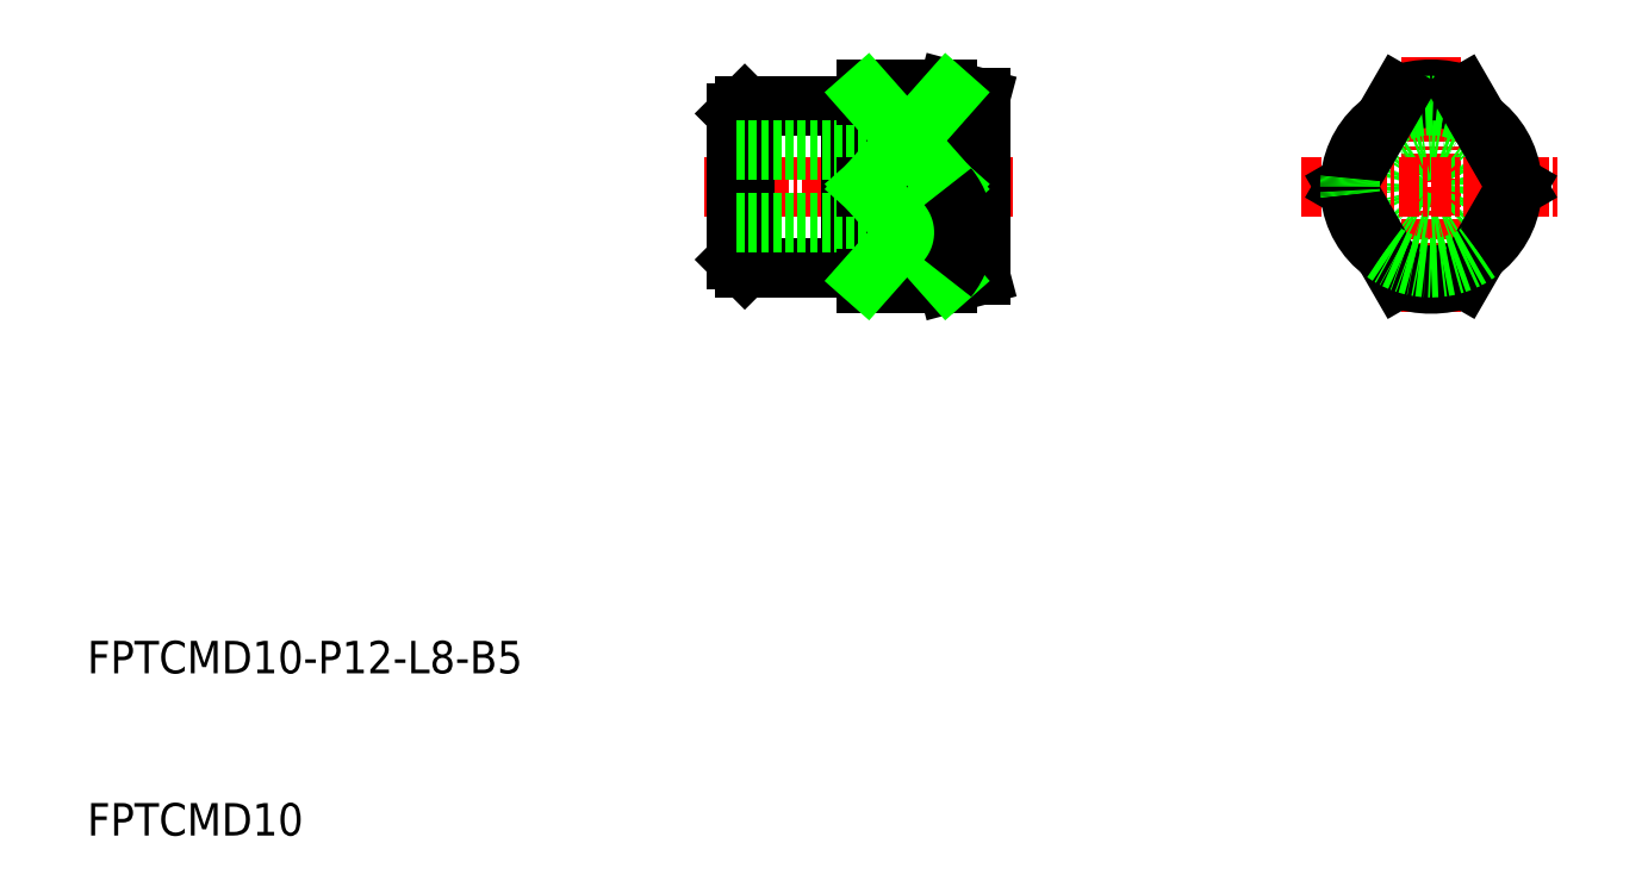
<metadata>
{"format":"dxf","ext":"dxf","renderer":"ezdxf+matplotlib","layout":"modelspace","background":"white","min_lineweight":24,"dpi":150}
</metadata>
<code>
0
SECTION
2
ENTITIES
0
TEXT
8
0
10
10
20
10
30
0
40
2
1
FPTCMD10
0
TEXT
8
0
10
10
20
20
30
0
40
2
1
FPTCMD10-P12-L8-B5
0
LINE
8
CENTER
10
48
20
50
30
0
11
67
21
50
31
0
0
LINE
8
CENTER
10
92.77
20
58
30
0
11
92.77
21
42
31
0
0
LINE
8
0
10
50.5
20
45
30
0
11
57
21
45
31
0
0
LINE
8
0
10
57
20
45.2
30
0
11
58
21
45.2
31
0
0
LINE
8
0
10
50
20
45.5
30
0
11
50.5
21
45
31
0
0
LINE
8
0
10
58
20
44
30
0
11
63
21
44
31
0
0
LINE
8
0
10
50.5
20
55
30
0
11
57
21
55
31
0
0
LINE
8
0
10
57
20
54.8
30
0
11
58
21
54.8
31
0
0
LINE
8
0
10
58
20
56
30
0
11
63
21
56
31
0
0
LINE
8
0
10
50
20
54.5
30
0
11
50
21
45.5
31
0
0
LINE
8
0
10
50.5
20
55
30
0
11
50
21
54.5
31
0
0
LINE
8
0
10
58
20
56
30
0
11
58
21
44
31
0
0
LINE
8
0
10
57
20
55
30
0
11
57
21
45
31
0
0
LINE
8
0
10
65
20
55.46
30
0
11
65
21
44.54
31
0
0
LINE
8
0
10
63
20
56
30
0
11
63
21
55.66
31
0
0
LINE
8
0
10
63
20
56
30
0
11
65
21
55.46
31
0
0
LINE
8
0
10
63
20
44
30
0
11
65
21
44.54
31
0
0
LINE
8
0
10
50.5
20
45
30
0
11
50.5
21
55
31
0
0
LINE
8
0
10
50
20
52.25
30
0
11
65
21
52.25
31
0
0
LINE
8
0
10
50
20
47.75
30
0
11
65
21
47.75
31
0
0
ARC
8
0
10
92.77
20
50
30
0
40
6
50
250.5
51
289.5
0
ARC
8
0
10
92.77
20
50
30
0
40
6
50
70.53
51
109.5
0
ARC
8
0
10
92.77
20
50
30
0
40
5.464
50
243.4
51
296.6
0
ARC
8
0
10
92.77
20
50
30
0
40
5.464
50
63.42
51
116.6
0
CIRCLE
8
0
10
92.77
20
50
30
0
40
2.25
0
LINE
8
CENTER
10
84.77
20
50
30
0
11
100.8
21
50
31
0
0
ARC
8
0
10
92.77
20
50
30
0
40
5
50
54.2
51
125.8
0
ARC
8
0
10
92.77
20
50
30
0
40
5
50
125.8
51
174.2
0
ARC
8
0
10
92.77
20
50
30
0
40
5
50
354.2
51
5.797
0
LINE
8
0
10
90.77
20
55.66
30
0
11
87.51
21
50
31
0
0
LINE
8
0
10
94.77
20
55.66
30
0
11
98.04
21
50
31
0
0
LINE
8
0
10
90.77
20
44.34
30
0
11
87.51
21
50
31
0
0
LINE
8
0
10
94.77
20
44.34
30
0
11
98.04
21
50
31
0
0
ARC
8
0
10
92.77
20
50
30
0
40
5
50
5.797
51
54.2
0
ARC
8
0
10
92.77
20
50
30
0
40
5
50
174.2
51
185.8
0
ARC
8
0
10
92.77
20
50
30
0
40
5
50
234.2
51
305.8
0
ARC
8
0
10
92.77
20
50
30
0
40
5
50
185.8
51
234.2
0
ARC
8
0
10
92.77
20
50
30
0
40
5
50
305.8
51
354.2
0
LINE
8
0
10
63
20
55.66
30
0
11
58
21
55.66
31
0
0
ARC
8
0
10
59.5
20
52.83
30
0
40
4.5
50
321.1
51
38.94
0
LINE
8
0
10
63
20
50
30
0
11
58
21
50
31
0
0
LINE
8
0
10
63
20
44.34
30
0
11
63
21
44
31
0
0
LINE
8
0
10
63
20
44.34
30
0
11
58
21
44.34
31
0
0
LINE
8
0
10
63
20
55.66
30
0
11
58
21
50
31
0
0
LINE
8
0
10
58
20
55.66
30
0
11
63
21
50
31
0
0
LINE
8
0
10
63
20
50
30
0
11
58
21
44.34
31
0
0
LINE
8
0
10
58
20
50
30
0
11
63
21
44.34
31
0
0
ARC
8
0
10
59.5
20
47.17
30
0
40
4.5
50
321.1
51
38.94
0
ENDSEC
0
EOF

</code>
